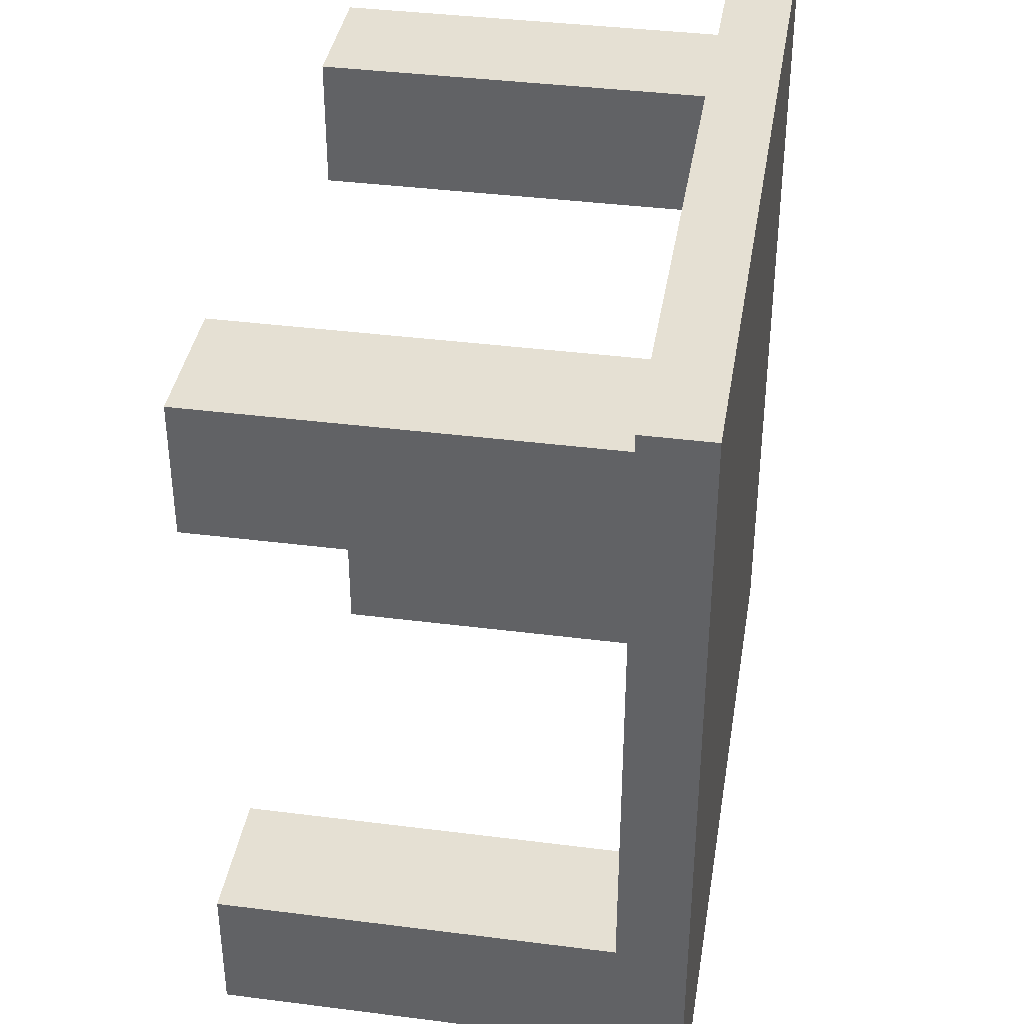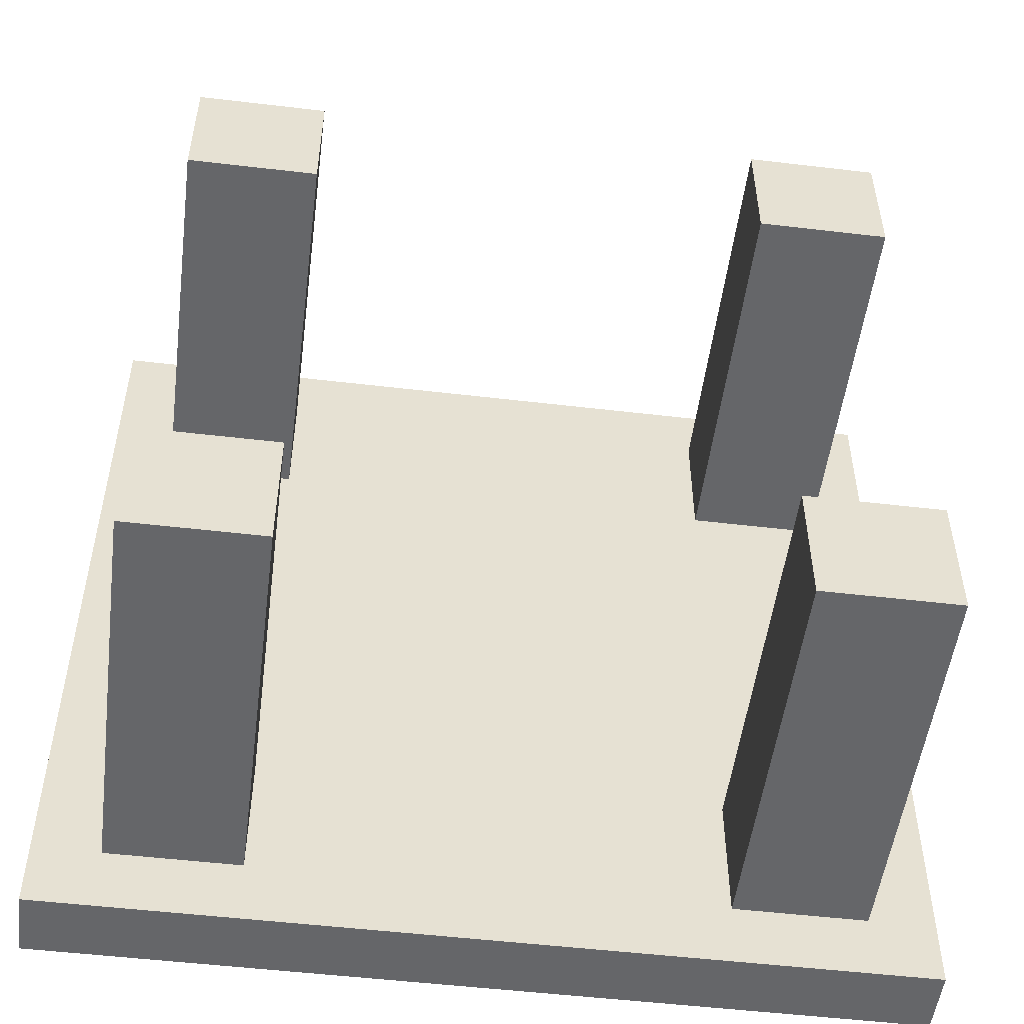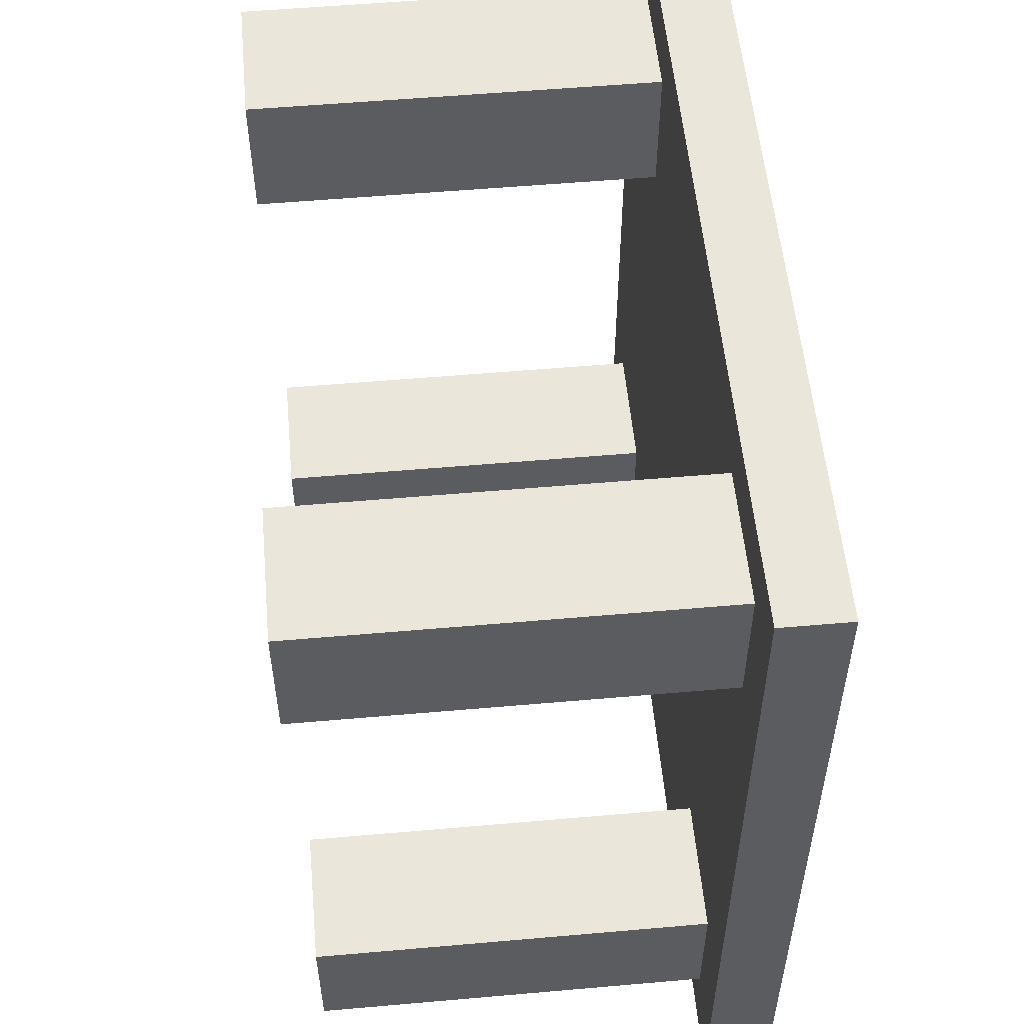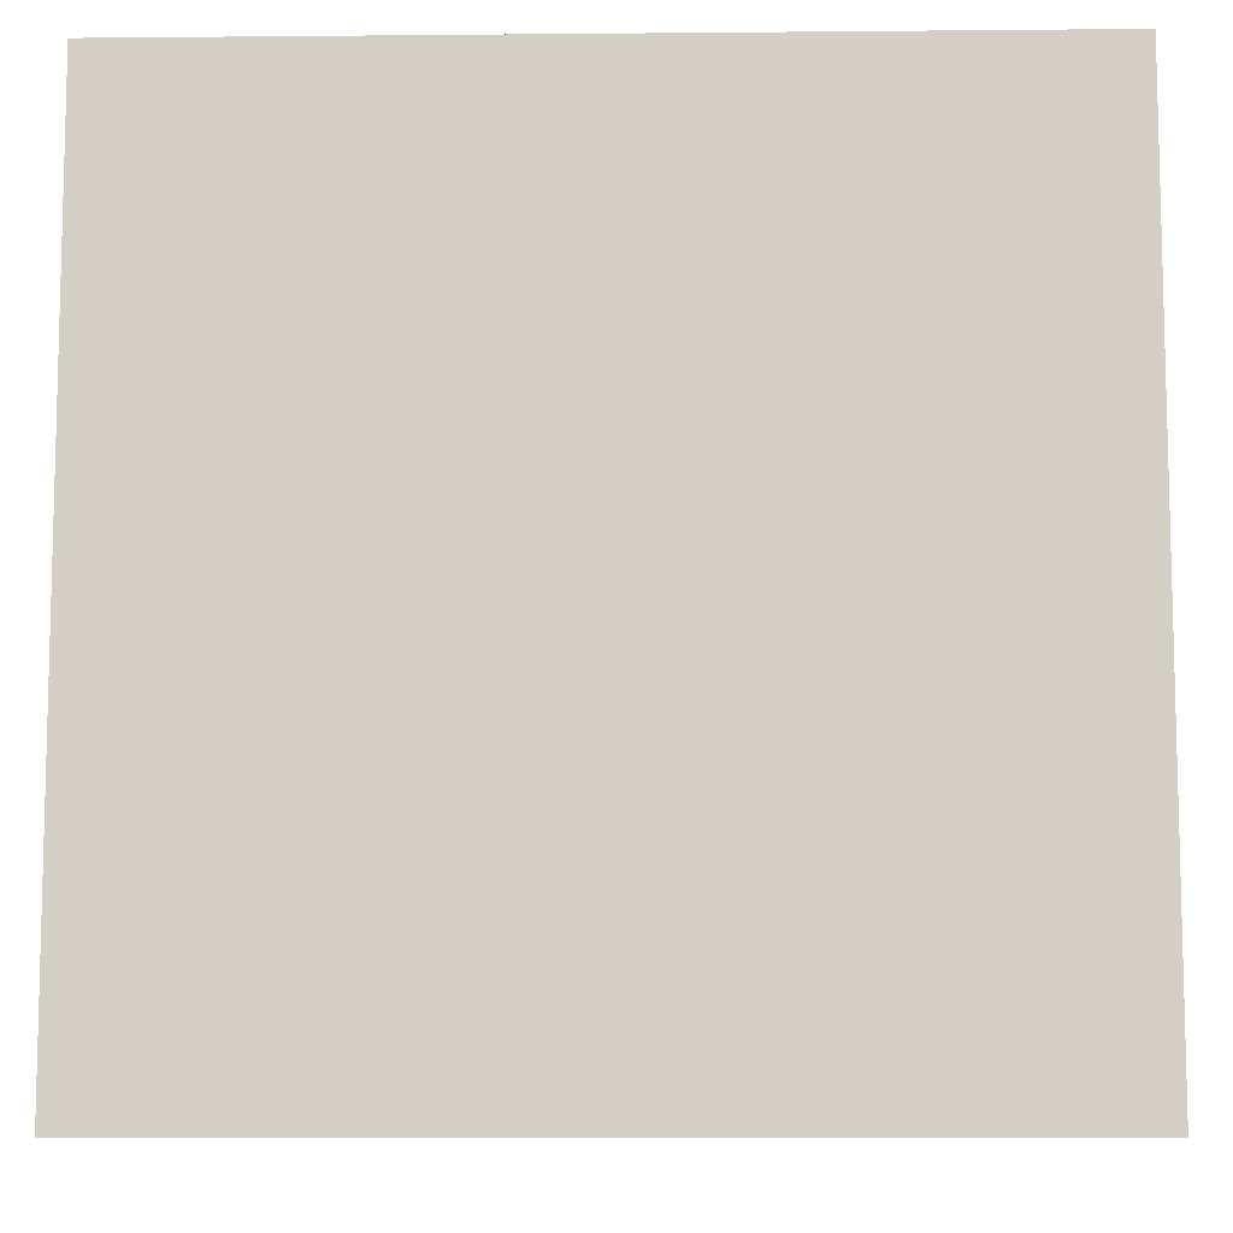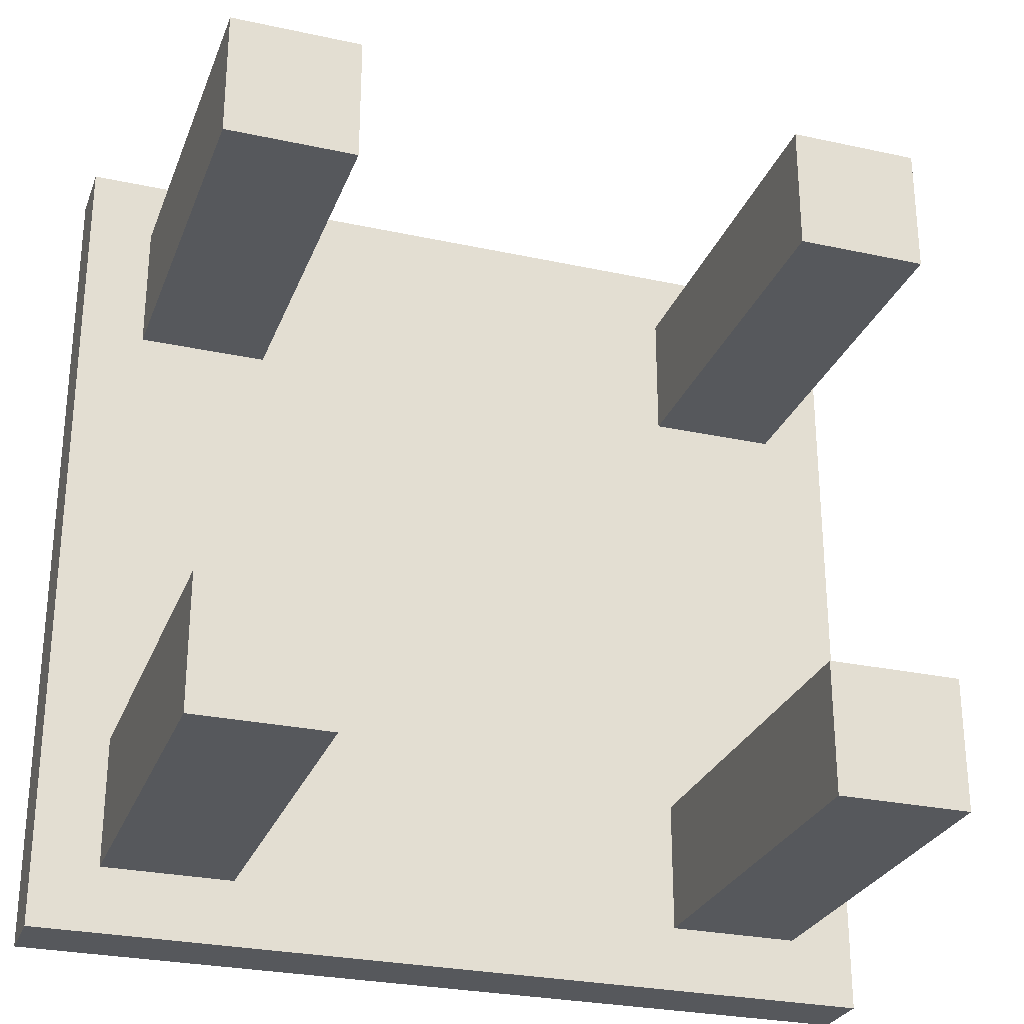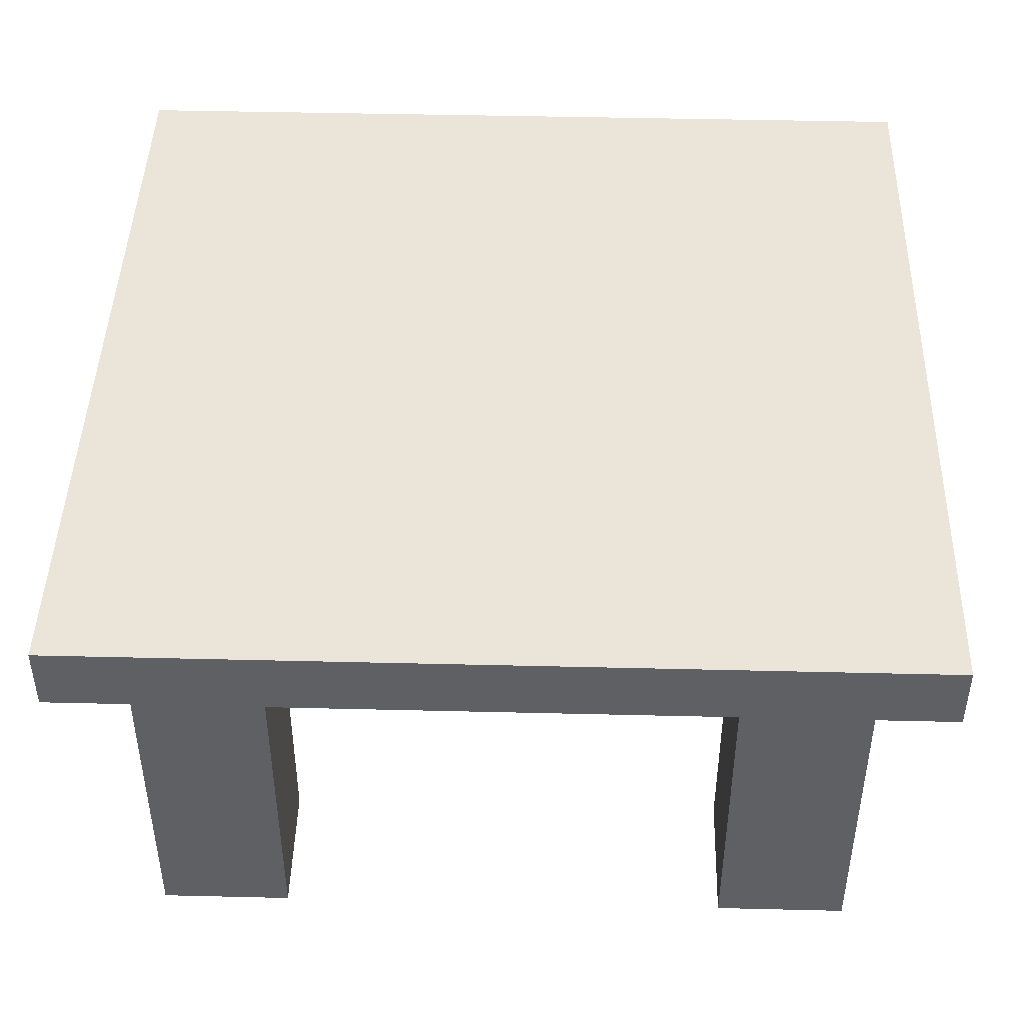
<metadata>
{"format":"obj","ext":"obj","renderer":"f3d","projection":"perspective","resolution":1024,"background":"white","views":[{"elev":38.2,"azim":99.2,"up":"+Z"},{"elev":-51.9,"azim":-7.3,"up":"+Z"},{"elev":54.9,"azim":84.7,"up":"+Z"},{"elev":-9.0,"azim":-178.6,"up":"+Z"},{"elev":-27.7,"azim":-18.4,"up":"+Z"},{"elev":44.9,"azim":91.6,"up":"+Y"}]}
</metadata>
<code>
o
v -2 0.6 2
v -2 0.6 0.7
v -2 0.7 2
v -2 0.7 0.7
v -1.9 0 1.9
v -1.9 0 1.7
v -1.9 0 1
v -1.9 0 0.8
v -1.9 0.6 1.9
v -1.9 0.6 1.7
v -1.9 0.6 1
v -1.9 0.6 0.8
v -1 0 1.9
v -1 0 1.7
v -1 0 1
v -1 0 0.8
v -1 0.6 1.9
v -1 0.6 1.7
v -1 0.6 1
v -1 0.6 0.8
v -1.7 0 1.9
v -1.7 0 1.7
v -1.7 0 1
v -1.7 0 0.8
v -1.7 0.6 1.9
v -1.7 0.6 1.7
v -1.7 0.6 1
v -1.7 0.6 0.8
v -0.8 0 1.9
v -0.8 0 1.7
v -0.8 0 1
v -0.8 0 0.8
v -0.8 0.6 1.9
v -0.8 0.6 1.7
v -0.8 0.6 1
v -0.8 0.6 0.8
v -0.7 0.6 2
v -0.7 0.6 0.7
v -0.7 0.7 2
v -0.7 0.7 0.7
v -2 0.6 2
v -2 0.7 2
v -0.7 0.6 2
v -0.7 0.7 2
v -1.9 0 1.9
v -1.9 0.6 1.9
v -1.7 0 1.9
v -1.7 0.6 1.9
v -1 0 1.9
v -1 0.6 1.9
v -0.8 0 1.9
v -0.8 0.6 1.9
v -1.9 0 1
v -1.9 0.6 1
v -1.7 0 1
v -1.7 0.6 1
v -1 0 1
v -1 0.6 1
v -0.8 0 1
v -0.8 0.6 1
v -1.9 0 1.7
v -1.9 0.6 1.7
v -1.7 0 1.7
v -1.7 0.6 1.7
v -1 0 1.7
v -1 0.6 1.7
v -0.8 0 1.7
v -0.8 0.6 1.7
v -1.9 0 0.8
v -1.9 0.6 0.8
v -1.7 0 0.8
v -1.7 0.6 0.8
v -1 0 0.8
v -1 0.6 0.8
v -0.8 0 0.8
v -0.8 0.6 0.8
v -2 0.6 0.7
v -2 0.7 0.7
v -0.7 0.6 0.7
v -0.7 0.7 0.7
v -1.9 0 1.9
v -1.7 0 1.9
v -1 0 1.9
v -0.8 0 1.9
v -1.9 0 1.7
v -1.7 0 1.7
v -1 0 1.7
v -0.8 0 1.7
v -1.9 0 1
v -1.7 0 1
v -1 0 1
v -0.8 0 1
v -1.9 0 0.8
v -1.7 0 0.8
v -1 0 0.8
v -0.8 0 0.8
v -2 0.6 2
v -0.7 0.6 2
v -1.9 0.6 1.9
v -1.7 0.6 1.9
v -1 0.6 1.9
v -0.8 0.6 1.9
v -1.9 0.6 1.7
v -1.7 0.6 1.7
v -1 0.6 1.7
v -0.8 0.6 1.7
v -1.9 0.6 1
v -1.7 0.6 1
v -1 0.6 1
v -0.8 0.6 1
v -1.9 0.6 0.8
v -1.7 0.6 0.8
v -1 0.6 0.8
v -0.8 0.6 0.8
v -2 0.6 0.7
v -0.7 0.6 0.7
v -2 0.7 2
v -0.7 0.7 2
v -2 0.7 0.7
v -0.7 0.7 0.7
f 3 2 1
f 4 2 3
f 9 6 5
f 10 6 9
f 11 8 7
f 12 8 11
f 17 14 13
f 18 14 17
f 19 16 15
f 20 16 19
f 21 22 25
f 25 22 26
f 23 24 27
f 27 24 28
f 29 30 33
f 33 30 34
f 31 32 35
f 35 32 36
f 37 38 39
f 39 38 40
f 43 42 41
f 44 42 43
f 47 46 45
f 48 46 47
f 51 50 49
f 52 50 51
f 55 54 53
f 56 54 55
f 59 58 57
f 60 58 59
f 61 62 63
f 63 62 64
f 65 66 67
f 67 66 68
f 69 70 71
f 71 70 72
f 73 74 75
f 75 74 76
f 77 78 79
f 79 78 80
f 85 82 81
f 86 82 85
f 87 84 83
f 88 84 87
f 93 90 89
f 94 90 93
f 95 92 91
f 96 92 95
f 99 98 97
f 100 98 99
f 101 98 100
f 102 98 101
f 103 99 97
f 104 101 100
f 105 101 104
f 106 98 102
f 107 105 104
f 107 106 105
f 107 103 97
f 107 104 103
f 108 106 107
f 109 106 108
f 110 98 106
f 110 106 109
f 111 107 97
f 112 109 108
f 113 109 112
f 114 98 110
f 115 111 97
f 115 114 113
f 115 113 112
f 115 112 111
f 116 98 114
f 116 114 115
f 117 118 119
f 119 118 120

</code>
